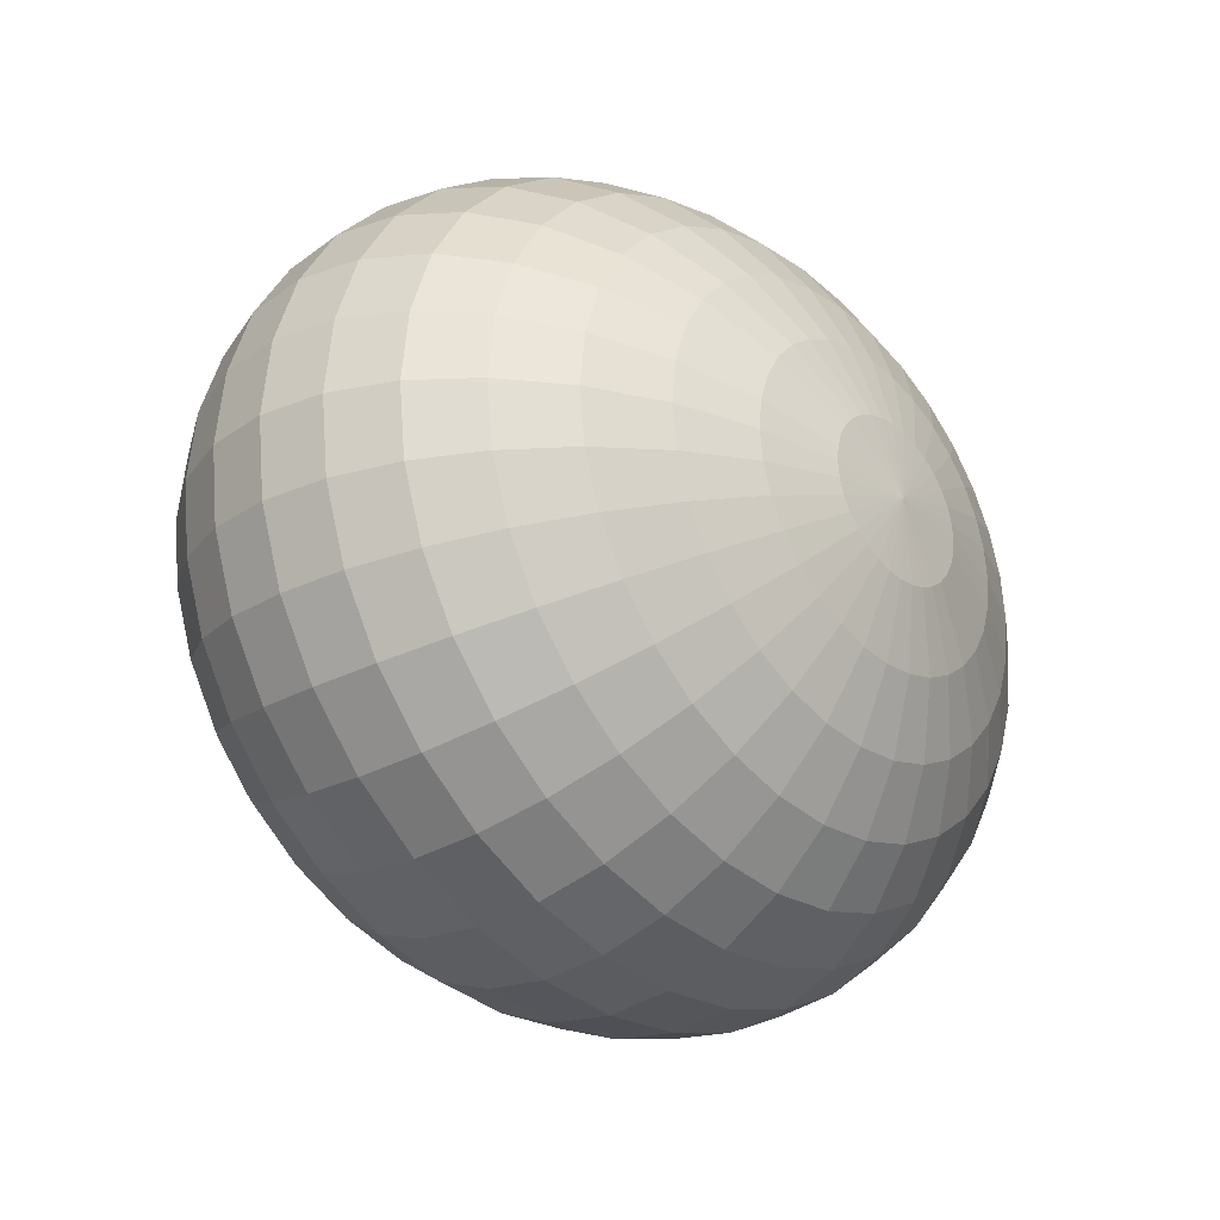
<metadata>
{"format":"obj","ext":"obj","renderer":"f3d","projection":"perspective","resolution":1024,"background":"white","views":[{"elev":-27.4,"azim":-50.4,"up":"+Z"}]}
</metadata>
<code>
o Sphere
v 0 0.1256 -0.03006
v 0 0.1183 -0.05897
v 0 0.1065 -0.08561
v 0 0.09058 -0.109
v 0 0.07117 -0.1281
v 0 0.04902 -0.1424
v 0 0.02499 -0.1511
v 0 -0.07117 -0.1281
v 0 -0.09058 -0.109
v 0 -0.1065 -0.08561
v 0.00669 0.1256 -0.02948
v 0.01312 0.1183 -0.05783
v 0.01905 0.1065 -0.08396
v 0.02425 0.09058 -0.1069
v 0.02851 0.07117 -0.1257
v 0.03168 0.04902 -0.1396
v 0.03363 0.02499 -0.1482
v 0.03429 -0 -0.1511
v 0.03363 -0.02499 -0.1482
v 0.03168 -0.04902 -0.1396
v 0.02851 -0.07117 -0.1257
v 0.02425 -0.09058 -0.1069
v 0.01905 -0.1065 -0.08396
v 0.01312 -0.1183 -0.05783
v 0.00669 -0.1256 -0.02948
v 0.01312 0.1256 -0.02777
v 0.02574 0.1183 -0.05448
v 0.03737 0.1065 -0.07909
v 0.04757 0.09058 -0.1007
v 0.05593 0.07117 -0.1184
v 0.06215 0.04902 -0.1315
v 0.06598 0.02499 -0.1396
v 0.06727 -0 -0.1424
v 0.06598 -0.02499 -0.1396
v 0.06215 -0.04902 -0.1315
v 0.05593 -0.07117 -0.1184
v 0.04757 -0.09058 -0.1007
v 0.03737 -0.1065 -0.07909
v 0.02574 -0.1183 -0.05448
v 0.01312 -0.1256 -0.02777
v 0.01905 0.1256 -0.02499
v 0.03737 0.1183 -0.04903
v 0.05426 0.1065 -0.07118
v 0.06906 0.09058 -0.09059
v 0.0812 0.07117 -0.1065
v 0.09023 0.04902 -0.1184
v 0.09578 0.02499 -0.1257
v 0.09766 -0 -0.1281
v 0.09578 -0.02499 -0.1257
v 0.09023 -0.04902 -0.1184
v 0.0812 -0.07117 -0.1065
v 0.06906 -0.09058 -0.09059
v 0.05426 -0.1065 -0.07118
v 0.03737 -0.1183 -0.04903
v 0.01905 -0.1256 -0.02499
v 0.02425 0.1256 -0.02126
v 0.04757 0.1183 -0.0417
v 0.06906 0.1065 -0.06053
v 0.08789 0.09058 -0.07705
v 0.1034 0.07117 -0.09059
v 0.1148 0.04902 -0.1007
v 0.1219 0.02499 -0.1069
v 0.1243 -0 -0.109
v 0.1219 -0.02499 -0.1069
v 0.1148 -0.04902 -0.1007
v 0.1034 -0.07117 -0.09059
v 0.08789 -0.09058 -0.07705
v 0.06906 -0.1065 -0.06053
v 0.04757 -0.1183 -0.0417
v 0.02425 -0.1256 -0.02126
v 0.02851 0.1256 -0.0167
v 0.05593 0.1183 -0.03276
v 0.0812 0.1065 -0.04756
v 0.1034 0.09058 -0.06053
v 0.1215 0.07117 -0.07118
v 0.135 0.04902 -0.07909
v 0.1434 0.02499 -0.08396
v 0.1462 -0 -0.08561
v 0.1434 -0.02499 -0.08396
v 0.135 -0.04902 -0.07909
v 0.1215 -0.07117 -0.07118
v 0.1034 -0.09058 -0.06053
v 0.0812 -0.1065 -0.04756
v 0.05593 -0.1183 -0.03276
v 0.02851 -0.1256 -0.0167
v 0.03168 0.1256 -0.0115
v 0.06215 0.1183 -0.02257
v 0.09023 0.1065 -0.03276
v 0.1148 0.09058 -0.0417
v 0.135 0.07117 -0.04903
v 0.15 0.04902 -0.05448
v 0.1593 0.02499 -0.05783
v 0.1624 -0 -0.05897
v 0.1593 -0.02499 -0.05783
v 0.15 -0.04902 -0.05448
v 0.135 -0.07117 -0.04903
v 0.1148 -0.09058 -0.0417
v 0.09023 -0.1065 -0.03276
v 0.06215 -0.1183 -0.02257
v 0.03168 -0.1256 -0.0115
v 0.03363 0.1256 -0.005865
v 0.06598 0.1183 -0.0115
v 0.09578 0.1065 -0.0167
v 0.1219 0.09058 -0.02126
v 0.1434 0.07117 -0.02499
v 0.1593 0.04902 -0.02777
v 0.1691 0.02499 -0.02948
v 0.1724 -0 -0.03006
v 0.1691 -0.02499 -0.02948
v 0.1593 -0.04902 -0.02777
v 0.1434 -0.07117 -0.02499
v 0.1219 -0.09058 -0.02126
v 0.09578 -0.1065 -0.0167
v 0.06598 -0.1183 -0.0115
v 0.03363 -0.1256 -0.005865
v 0.03429 0.1256 0
v 0.06727 0.1183 0
v 0.09766 0.1065 0
v 0.1243 0.09058 0
v 0.1462 0.07117 0
v 0.1624 0.04902 0
v 0.1724 0.02499 0
v 0.1758 -0 0
v 0.1724 -0.02499 0
v 0.1624 -0.04902 0
v 0.1462 -0.07117 0
v 0.1243 -0.09058 0
v 0.09766 -0.1065 0
v 0.06727 -0.1183 0
v 0.03429 -0.1256 0
v 0.03363 0.1256 0.005865
v 0.06598 0.1183 0.0115
v 0.09578 0.1065 0.0167
v 0.1219 0.09058 0.02126
v 0.1434 0.07117 0.02499
v 0.1593 0.04902 0.02777
v 0.1691 0.02499 0.02948
v 0.1724 -0 0.03006
v 0.1691 -0.02499 0.02948
v 0.1593 -0.04902 0.02777
v 0.1434 -0.07117 0.02499
v 0.1219 -0.09058 0.02126
v 0.09578 -0.1065 0.0167
v 0.06598 -0.1183 0.0115
v 0.03363 -0.1256 0.005865
v 0.03168 0.1256 0.0115
v 0.06215 0.1183 0.02257
v 0.09023 0.1065 0.03276
v 0.1148 0.09058 0.0417
v 0.135 0.07117 0.04903
v 0.15 0.04902 0.05448
v 0.1593 0.02499 0.05783
v 0.1624 -0 0.05897
v 0.1593 -0.02499 0.05783
v 0.15 -0.04902 0.05448
v 0.135 -0.07117 0.04903
v 0.1148 -0.09058 0.0417
v 0.09023 -0.1065 0.03276
v 0.06215 -0.1183 0.02257
v 0.03168 -0.1256 0.0115
v 0.02851 0.1256 0.0167
v 0.05593 0.1183 0.03276
v 0.0812 0.1065 0.04756
v 0.1034 0.09058 0.06053
v 0.1215 0.07117 0.07118
v 0.135 0.04902 0.07909
v 0.1434 0.02499 0.08396
v 0.1462 -0 0.08561
v 0.1434 -0.02499 0.08396
v 0.135 -0.04902 0.07909
v 0.1215 -0.07117 0.07118
v 0.1034 -0.09058 0.06053
v 0.0812 -0.1065 0.04756
v 0.05593 -0.1183 0.03276
v 0.02851 -0.1256 0.0167
v 0.02425 0.1256 0.02126
v 0.04757 0.1183 0.0417
v 0.06906 0.1065 0.06053
v 0.08789 0.09058 0.07705
v 0.1034 0.07117 0.09059
v 0.1148 0.04902 0.1007
v 0.1219 0.02499 0.1069
v 0.1243 -0 0.109
v 0.1219 -0.02499 0.1069
v 0.1148 -0.04902 0.1007
v 0.1034 -0.07117 0.09059
v 0.08789 -0.09058 0.07705
v 0.06906 -0.1065 0.06053
v 0.04757 -0.1183 0.0417
v 0.02425 -0.1256 0.02126
v 0.01905 0.1256 0.02499
v 0.03737 0.1183 0.04903
v 0.05426 0.1065 0.07118
v 0.06906 0.09058 0.09059
v 0.0812 0.07117 0.1065
v 0.09023 0.04902 0.1184
v 0.09578 0.02499 0.1257
v 0.09766 -0 0.1281
v 0.09578 -0.02499 0.1257
v 0.09023 -0.04902 0.1184
v 0.0812 -0.07117 0.1065
v 0.06906 -0.09058 0.09059
v 0.05426 -0.1065 0.07118
v 0.03737 -0.1183 0.04903
v 0.01905 -0.1256 0.02499
v 0.01312 0.1256 0.02777
v 0.02574 0.1183 0.05448
v 0.03737 0.1065 0.07909
v 0.04757 0.09058 0.1007
v 0.05593 0.07117 0.1184
v 0.06215 0.04902 0.1315
v 0.06598 0.02499 0.1396
v 0.06727 -0 0.1424
v 0.06598 -0.02499 0.1396
v 0.06215 -0.04902 0.1315
v 0.05593 -0.07117 0.1184
v 0.04757 -0.09058 0.1007
v 0.03737 -0.1065 0.07909
v 0.02574 -0.1183 0.05448
v 0.01312 -0.1256 0.02777
v 0.00669 0.1256 0.02948
v 0.01312 0.1183 0.05783
v 0.01905 0.1065 0.08396
v 0.02425 0.09058 0.1069
v 0.02851 0.07117 0.1257
v 0.03168 0.04902 0.1396
v 0.03363 0.02499 0.1482
v 0.03429 -0 0.1511
v 0.03363 -0.02499 0.1482
v 0.03168 -0.04902 0.1396
v 0.02851 -0.07117 0.1257
v 0.02425 -0.09058 0.1069
v 0.01905 -0.1065 0.08396
v 0.01312 -0.1183 0.05783
v 0.00669 -0.1256 0.02948
v 0 0.1256 0.03006
v -0 0.1183 0.05897
v -0 0.1065 0.08561
v 0 0.09058 0.109
v -0 0.07117 0.1281
v 0 0.04902 0.1424
v -0 0.02499 0.1511
v -0 -0 0.1541
v -0 -0.02499 0.1511
v -0 -0.04902 0.1424
v -0 -0.07117 0.1281
v 0 -0.09058 0.109
v -0 -0.1065 0.08561
v 0 -0.1183 0.05897
v -0 -0.1256 0.03006
v -0.00669 0.1256 0.02948
v -0.01312 0.1183 0.05783
v -0.01905 0.1065 0.08396
v -0.02425 0.09058 0.1069
v -0.02851 0.07117 0.1257
v -0.03168 0.04902 0.1396
v -0.03363 0.02499 0.1482
v -0.03429 -0 0.1511
v -0.03363 -0.02499 0.1482
v -0.03168 -0.04902 0.1396
v -0.02851 -0.07117 0.1257
v -0.02425 -0.09058 0.1069
v -0.01905 -0.1065 0.08396
v -0.01312 -0.1183 0.05783
v -0.00669 -0.1256 0.02948
v -0.01312 0.1256 0.02777
v -0.02574 0.1183 0.05448
v -0.03737 0.1065 0.07909
v -0.04757 0.09058 0.1007
v -0.05593 0.07117 0.1184
v -0.06215 0.04902 0.1315
v -0.06598 0.02499 0.1396
v -0.06727 -0 0.1424
v -0.06598 -0.02499 0.1396
v -0.06215 -0.04902 0.1315
v -0.05593 -0.07117 0.1184
v -0.04757 -0.09058 0.1007
v -0.03737 -0.1065 0.07909
v -0.02574 -0.1183 0.05448
v -0.01312 -0.1256 0.02777
v -0.01905 0.1256 0.02499
v -0.03737 0.1183 0.04903
v -0.05426 0.1065 0.07118
v -0.06906 0.09058 0.09059
v -0.0812 0.07117 0.1065
v -0.09023 0.04902 0.1184
v -0.09578 0.02499 0.1257
v -0.09766 -0 0.1281
v -0.09578 -0.02499 0.1257
v -0.09023 -0.04902 0.1184
v -0.0812 -0.07117 0.1065
v -0.06906 -0.09058 0.09059
v -0.05426 -0.1065 0.07118
v -0.03737 -0.1183 0.04903
v -0.01905 -0.1256 0.02499
v -0.02425 0.1256 0.02126
v -0.04757 0.1183 0.0417
v -0.06906 0.1065 0.06053
v -0.08789 0.09058 0.07705
v -0.1034 0.07117 0.09059
v -0.1148 0.04902 0.1007
v -0.1219 0.02499 0.1069
v -0.1243 -0 0.109
v -0.1219 -0.02499 0.1069
v -0.1148 -0.04902 0.1007
v -0.1034 -0.07117 0.09059
v -0.08789 -0.09058 0.07705
v -0.06906 -0.1065 0.06053
v -0.04757 -0.1183 0.0417
v -0.02425 -0.1256 0.02126
v -0.02851 0.1256 0.0167
v -0.05593 0.1183 0.03276
v -0.0812 0.1065 0.04756
v -0.1034 0.09058 0.06053
v -0.1215 0.07117 0.07118
v -0.135 0.04902 0.07909
v -0.1434 0.02499 0.08396
v -0.1462 -0 0.08561
v -0.1434 -0.02499 0.08396
v -0.135 -0.04902 0.07909
v -0.1215 -0.07117 0.07118
v -0.1034 -0.09058 0.06053
v -0.0812 -0.1065 0.04756
v -0.05593 -0.1183 0.03276
v -0.02851 -0.1256 0.0167
v -0 0.1281 0
v -0.03168 0.1256 0.0115
v -0.06215 0.1183 0.02257
v -0.09023 0.1065 0.03276
v -0.1148 0.09058 0.0417
v -0.135 0.07117 0.04903
v -0.15 0.04902 0.05448
v -0.1593 0.02499 0.05783
v -0.1624 -0 0.05897
v -0.1593 -0.02499 0.05783
v -0.15 -0.04902 0.05448
v -0.135 -0.07117 0.04903
v -0.1148 -0.09058 0.0417
v -0.09023 -0.1065 0.03276
v -0.06215 -0.1183 0.02257
v -0.03168 -0.1256 0.0115
v -0.03363 0.1256 0.005865
v -0.06598 0.1183 0.0115
v -0.09578 0.1065 0.0167
v -0.1219 0.09058 0.02126
v -0.1434 0.07117 0.02499
v -0.1593 0.04902 0.02777
v -0.1691 0.02499 0.02948
v -0.1724 -0 0.03006
v -0.1691 -0.02499 0.02948
v -0.1593 -0.04902 0.02777
v -0.1434 -0.07117 0.02499
v -0.1219 -0.09058 0.02126
v -0.09578 -0.1065 0.0167
v -0.06598 -0.1183 0.0115
v -0.03363 -0.1256 0.005865
v -0.03429 0.1256 0
v -0.06727 0.1183 0
v -0.09766 0.1065 -0
v -0.1243 0.09058 0
v -0.1462 0.07117 0
v -0.1624 0.04902 0
v -0.1724 0.02499 -0
v -0.1758 -0 -0
v -0.1724 -0.02499 -0
v -0.1624 -0.04902 -0
v -0.1462 -0.07117 0
v -0.1243 -0.09058 0
v -0.09766 -0.1065 -0
v -0.06727 -0.1183 0
v -0.03429 -0.1256 0
v -0.03363 0.1256 -0.005865
v -0.06598 0.1183 -0.0115
v -0.09578 0.1065 -0.0167
v -0.1219 0.09058 -0.02126
v -0.1434 0.07117 -0.02499
v -0.1593 0.04902 -0.02777
v -0.1691 0.02499 -0.02948
v -0.1724 -0 -0.03006
v -0.1691 -0.02499 -0.02948
v -0.1593 -0.04902 -0.02777
v -0.1434 -0.07117 -0.02499
v -0.1219 -0.09058 -0.02126
v -0.09578 -0.1065 -0.0167
v -0.06598 -0.1183 -0.0115
v -0.03363 -0.1256 -0.005865
v -0.03168 0.1256 -0.0115
v -0.06215 0.1183 -0.02257
v -0.09023 0.1065 -0.03276
v -0.1148 0.09058 -0.0417
v -0.135 0.07117 -0.04903
v -0.15 0.04902 -0.05448
v -0.1593 0.02499 -0.05783
v -0.1624 -0 -0.05897
v -0.1593 -0.02499 -0.05783
v -0.15 -0.04902 -0.05448
v -0.135 -0.07117 -0.04903
v -0.1148 -0.09058 -0.0417
v -0.09023 -0.1065 -0.03276
v -0.06215 -0.1183 -0.02257
v -0.03168 -0.1256 -0.0115
v -0.02851 0.1256 -0.0167
v -0.05593 0.1183 -0.03276
v -0.0812 0.1065 -0.04756
v -0.1034 0.09058 -0.06053
v -0.1215 0.07117 -0.07118
v -0.135 0.04902 -0.07909
v -0.1434 0.02499 -0.08396
v -0.1462 -0 -0.08561
v -0.1434 -0.02499 -0.08396
v -0.135 -0.04902 -0.07909
v -0.1215 -0.07117 -0.07118
v -0.1034 -0.09058 -0.06053
v -0.0812 -0.1065 -0.04756
v -0.05593 -0.1183 -0.03276
v -0.02851 -0.1256 -0.0167
v -0.02425 0.1256 -0.02126
v -0.04757 0.1183 -0.0417
v -0.06906 0.1065 -0.06053
v -0.08789 0.09058 -0.07705
v -0.1034 0.07117 -0.09059
v -0.1148 0.04902 -0.1007
v -0.1219 0.02499 -0.1069
v -0.1243 -0 -0.109
v -0.1219 -0.02499 -0.1069
v -0.1148 -0.04902 -0.1007
v -0.1034 -0.07117 -0.09059
v -0.08789 -0.09058 -0.07705
v -0.06906 -0.1065 -0.06053
v -0.04757 -0.1183 -0.0417
v -0.02425 -0.1256 -0.02126
v -0.01905 0.1256 -0.02499
v -0.03737 0.1183 -0.04903
v -0.05426 0.1065 -0.07118
v -0.06906 0.09058 -0.09059
v -0.0812 0.07117 -0.1065
v -0.09023 0.04902 -0.1184
v -0.09578 0.02499 -0.1257
v -0.09766 -0 -0.1281
v -0.09578 -0.02499 -0.1257
v -0.09023 -0.04902 -0.1184
v -0.0812 -0.07117 -0.1065
v -0.06906 -0.09058 -0.09059
v -0.05426 -0.1065 -0.07118
v -0.03737 -0.1183 -0.04903
v -0.01905 -0.1256 -0.02499
v -0.01312 0.1256 -0.02777
v -0.02574 0.1183 -0.05448
v -0.03737 0.1065 -0.07909
v -0.04757 0.09058 -0.1007
v -0.05593 0.07117 -0.1184
v -0.06215 0.04902 -0.1315
v -0.06598 0.02499 -0.1396
v -0.06727 -0 -0.1424
v -0.06598 -0.02499 -0.1396
v -0.06215 -0.04902 -0.1315
v -0.05593 -0.07117 -0.1184
v -0.04757 -0.09058 -0.1007
v -0.03737 -0.1065 -0.07909
v -0.02574 -0.1183 -0.05448
v -0.01312 -0.1256 -0.02777
v -0.00669 0.1256 -0.02948
v -0.01312 0.1183 -0.05783
v -0.01905 0.1065 -0.08396
v -0.02425 0.09058 -0.1069
v -0.02851 0.07117 -0.1257
v -0.03168 0.04902 -0.1396
v -0.03363 0.02499 -0.1482
v -0.03429 -0 -0.1511
v -0.03363 -0.02499 -0.1482
v -0.03168 -0.04902 -0.1396
v -0.02851 -0.07117 -0.1257
v -0.02425 -0.09058 -0.1069
v -0.01905 -0.1065 -0.08396
v -0.01312 -0.1183 -0.05783
v -0.00669 -0.1256 -0.02948
v 0 -0 -0.1541
v 0 -0.02499 -0.1511
v 0 -0.04902 -0.1424
v 0 -0.1183 -0.05897
v 0 -0.1256 -0.03006
v 0 -0.1281 0
f 9 8 21 22
f 5 4 14 15
f 10 9 22 23
f 6 5 15 16
f 480 10 23 24
f 7 6 16 17
f 481 480 24 25
f 477 7 17 18
f 1 326 11
f 482 481 25
f 478 477 18 19
f 2 1 11 12
f 479 478 19 20
f 3 2 12 13
f 8 479 20 21
f 4 3 13 14
f 13 12 27 28
f 21 20 35 36
f 14 13 28 29
f 22 21 36 37
f 15 14 29 30
f 23 22 37 38
f 16 15 30 31
f 24 23 38 39
f 17 16 31 32
f 25 24 39 40
f 18 17 32 33
f 11 326 26
f 482 25 40
f 19 18 33 34
f 12 11 26 27
f 20 19 34 35
f 32 31 46 47
f 40 39 54 55
f 33 32 47 48
f 26 326 41
f 482 40 55
f 34 33 48 49
f 27 26 41 42
f 35 34 49 50
f 28 27 42 43
f 36 35 50 51
f 29 28 43 44
f 37 36 51 52
f 30 29 44 45
f 38 37 52 53
f 31 30 45 46
f 39 38 53 54
f 51 50 65 66
f 44 43 58 59
f 52 51 66 67
f 45 44 59 60
f 53 52 67 68
f 46 45 60 61
f 54 53 68 69
f 47 46 61 62
f 55 54 69 70
f 48 47 62 63
f 41 326 56
f 482 55 70
f 49 48 63 64
f 42 41 56 57
f 50 49 64 65
f 43 42 57 58
f 70 69 84 85
f 63 62 77 78
f 56 326 71
f 482 70 85
f 64 63 78 79
f 57 56 71 72
f 65 64 79 80
f 58 57 72 73
f 66 65 80 81
f 59 58 73 74
f 67 66 81 82
f 60 59 74 75
f 68 67 82 83
f 61 60 75 76
f 69 68 83 84
f 62 61 76 77
f 82 81 96 97
f 75 74 89 90
f 83 82 97 98
f 76 75 90 91
f 84 83 98 99
f 77 76 91 92
f 85 84 99 100
f 78 77 92 93
f 71 326 86
f 482 85 100
f 79 78 93 94
f 72 71 86 87
f 80 79 94 95
f 73 72 87 88
f 81 80 95 96
f 74 73 88 89
f 86 326 101
f 482 100 115
f 94 93 108 109
f 87 86 101 102
f 95 94 109 110
f 88 87 102 103
f 96 95 110 111
f 89 88 103 104
f 97 96 111 112
f 90 89 104 105
f 98 97 112 113
f 91 90 105 106
f 99 98 113 114
f 92 91 106 107
f 100 99 114 115
f 93 92 107 108
f 105 104 119 120
f 113 112 127 128
f 106 105 120 121
f 114 113 128 129
f 107 106 121 122
f 115 114 129 130
f 108 107 122 123
f 101 326 116
f 482 115 130
f 109 108 123 124
f 102 101 116 117
f 110 109 124 125
f 103 102 117 118
f 111 110 125 126
f 104 103 118 119
f 112 111 126 127
f 124 123 138 139
f 117 116 131 132
f 125 124 139 140
f 118 117 132 133
f 126 125 140 141
f 119 118 133 134
f 127 126 141 142
f 120 119 134 135
f 128 127 142 143
f 121 120 135 136
f 129 128 143 144
f 122 121 136 137
f 130 129 144 145
f 123 122 137 138
f 116 326 131
f 482 130 145
f 143 142 157 158
f 136 135 150 151
f 144 143 158 159
f 137 136 151 152
f 145 144 159 160
f 138 137 152 153
f 131 326 146
f 482 145 160
f 139 138 153 154
f 132 131 146 147
f 140 139 154 155
f 133 132 147 148
f 141 140 155 156
f 134 133 148 149
f 142 141 156 157
f 135 134 149 150
f 147 146 161 162
f 155 154 169 170
f 148 147 162 163
f 156 155 170 171
f 149 148 163 164
f 157 156 171 172
f 150 149 164 165
f 158 157 172 173
f 151 150 165 166
f 159 158 173 174
f 152 151 166 167
f 160 159 174 175
f 153 152 167 168
f 146 326 161
f 482 160 175
f 154 153 168 169
f 166 165 180 181
f 174 173 188 189
f 167 166 181 182
f 175 174 189 190
f 168 167 182 183
f 161 326 176
f 482 175 190
f 169 168 183 184
f 162 161 176 177
f 170 169 184 185
f 163 162 177 178
f 171 170 185 186
f 164 163 178 179
f 172 171 186 187
f 165 164 179 180
f 173 172 187 188
f 185 184 199 200
f 178 177 192 193
f 186 185 200 201
f 179 178 193 194
f 187 186 201 202
f 180 179 194 195
f 188 187 202 203
f 181 180 195 196
f 189 188 203 204
f 182 181 196 197
f 190 189 204 205
f 183 182 197 198
f 176 326 191
f 482 190 205
f 184 183 198 199
f 177 176 191 192
f 204 203 218 219
f 197 196 211 212
f 205 204 219 220
f 198 197 212 213
f 191 326 206
f 482 205 220
f 199 198 213 214
f 192 191 206 207
f 200 199 214 215
f 193 192 207 208
f 201 200 215 216
f 194 193 208 209
f 202 201 216 217
f 195 194 209 210
f 203 202 217 218
f 196 195 210 211
f 216 215 230 231
f 209 208 223 224
f 217 216 231 232
f 210 209 224 225
f 218 217 232 233
f 211 210 225 226
f 219 218 233 234
f 212 211 226 227
f 220 219 234 235
f 213 212 227 228
f 206 326 221
f 482 220 235
f 214 213 228 229
f 207 206 221 222
f 215 214 229 230
f 208 207 222 223
f 235 234 249 250
f 228 227 242 243
f 221 326 236
f 482 235 250
f 229 228 243 244
f 222 221 236 237
f 230 229 244 245
f 223 222 237 238
f 231 230 245 246
f 224 223 238 239
f 232 231 246 247
f 225 224 239 240
f 233 232 247 248
f 226 225 240 241
f 234 233 248 249
f 227 226 241 242
f 239 238 253 254
f 247 246 261 262
f 240 239 254 255
f 248 247 262 263
f 241 240 255 256
f 249 248 263 264
f 242 241 256 257
f 250 249 264 265
f 243 242 257 258
f 236 326 251
f 482 250 265
f 244 243 258 259
f 237 236 251 252
f 245 244 259 260
f 238 237 252 253
f 246 245 260 261
f 258 257 272 273
f 251 326 266
f 482 265 280
f 259 258 273 274
f 252 251 266 267
f 260 259 274 275
f 253 252 267 268
f 261 260 275 276
f 254 253 268 269
f 262 261 276 277
f 255 254 269 270
f 263 262 277 278
f 256 255 270 271
f 264 263 278 279
f 257 256 271 272
f 265 264 279 280
f 277 276 291 292
f 270 269 284 285
f 278 277 292 293
f 271 270 285 286
f 279 278 293 294
f 272 271 286 287
f 280 279 294 295
f 273 272 287 288
f 266 326 281
f 482 280 295
f 274 273 288 289
f 267 266 281 282
f 275 274 289 290
f 268 267 282 283
f 276 275 290 291
f 269 268 283 284
f 281 326 296
f 482 295 310
f 289 288 303 304
f 282 281 296 297
f 290 289 304 305
f 283 282 297 298
f 291 290 305 306
f 284 283 298 299
f 292 291 306 307
f 285 284 299 300
f 293 292 307 308
f 286 285 300 301
f 294 293 308 309
f 287 286 301 302
f 295 294 309 310
f 288 287 302 303
f 300 299 314 315
f 308 307 322 323
f 301 300 315 316
f 309 308 323 324
f 302 301 316 317
f 310 309 324 325
f 303 302 317 318
f 296 326 311
f 482 310 325
f 304 303 318 319
f 297 296 311 312
f 305 304 319 320
f 298 297 312 313
f 306 305 320 321
f 299 298 313 314
f 307 306 321 322
f 319 318 334 335
f 312 311 327 328
f 320 319 335 336
f 313 312 328 329
f 321 320 336 337
f 314 313 329 330
f 322 321 337 338
f 315 314 330 331
f 323 322 338 339
f 316 315 331 332
f 324 323 339 340
f 317 316 332 333
f 325 324 340 341
f 318 317 333 334
f 311 326 327
f 482 325 341
f 339 338 353 354
f 332 331 346 347
f 340 339 354 355
f 333 332 347 348
f 341 340 355 356
f 334 333 348 349
f 327 326 342
f 482 341 356
f 335 334 349 350
f 328 327 342 343
f 336 335 350 351
f 329 328 343 344
f 337 336 351 352
f 330 329 344 345
f 338 337 352 353
f 331 330 345 346
f 351 350 365 366
f 344 343 358 359
f 352 351 366 367
f 345 344 359 360
f 353 352 367 368
f 346 345 360 361
f 354 353 368 369
f 347 346 361 362
f 355 354 369 370
f 348 347 362 363
f 356 355 370 371
f 349 348 363 364
f 342 326 357
f 482 356 371
f 350 349 364 365
f 343 342 357 358
f 370 369 384 385
f 363 362 377 378
f 371 370 385 386
f 364 363 378 379
f 357 326 372
f 482 371 386
f 365 364 379 380
f 358 357 372 373
f 366 365 380 381
f 359 358 373 374
f 367 366 381 382
f 360 359 374 375
f 368 367 382 383
f 361 360 375 376
f 369 368 383 384
f 362 361 376 377
f 374 373 388 389
f 382 381 396 397
f 375 374 389 390
f 383 382 397 398
f 376 375 390 391
f 384 383 398 399
f 377 376 391 392
f 385 384 399 400
f 378 377 392 393
f 386 385 400 401
f 379 378 393 394
f 372 326 387
f 482 386 401
f 380 379 394 395
f 373 372 387 388
f 381 380 395 396
f 393 392 407 408
f 401 400 415 416
f 394 393 408 409
f 387 326 402
f 482 401 416
f 395 394 409 410
f 388 387 402 403
f 396 395 410 411
f 389 388 403 404
f 397 396 411 412
f 390 389 404 405
f 398 397 412 413
f 391 390 405 406
f 399 398 413 414
f 392 391 406 407
f 400 399 414 415
f 412 411 426 427
f 405 404 419 420
f 413 412 427 428
f 406 405 420 421
f 414 413 428 429
f 407 406 421 422
f 415 414 429 430
f 408 407 422 423
f 416 415 430 431
f 409 408 423 424
f 402 326 417
f 482 416 431
f 410 409 424 425
f 403 402 417 418
f 411 410 425 426
f 404 403 418 419
f 431 430 445 446
f 424 423 438 439
f 417 326 432
f 482 431 446
f 425 424 439 440
f 418 417 432 433
f 426 425 440 441
f 419 418 433 434
f 427 426 441 442
f 420 419 434 435
f 428 427 442 443
f 421 420 435 436
f 429 428 443 444
f 422 421 436 437
f 430 429 444 445
f 423 422 437 438
f 435 434 449 450
f 443 442 457 458
f 436 435 450 451
f 444 443 458 459
f 437 436 451 452
f 445 444 459 460
f 438 437 452 453
f 446 445 460 461
f 439 438 453 454
f 432 326 447
f 482 446 461
f 440 439 454 455
f 433 432 447 448
f 441 440 455 456
f 434 433 448 449
f 442 441 456 457
f 454 453 468 469
f 447 326 462
f 482 461 476
f 455 454 469 470
f 448 447 462 463
f 456 455 470 471
f 449 448 463 464
f 457 456 471 472
f 450 449 464 465
f 458 457 472 473
f 451 450 465 466
f 459 458 473 474
f 452 451 466 467
f 460 459 474 475
f 453 452 467 468
f 461 460 475 476
f 473 472 8 9
f 466 465 4 5
f 474 473 9 10
f 467 466 5 6
f 475 474 10 480
f 468 467 6 7
f 476 475 480 481
f 469 468 7 477
f 462 326 1
f 482 476 481
f 470 469 477 478
f 463 462 1 2
f 471 470 478 479
f 464 463 2 3
f 472 471 479 8
f 465 464 3 4

</code>
